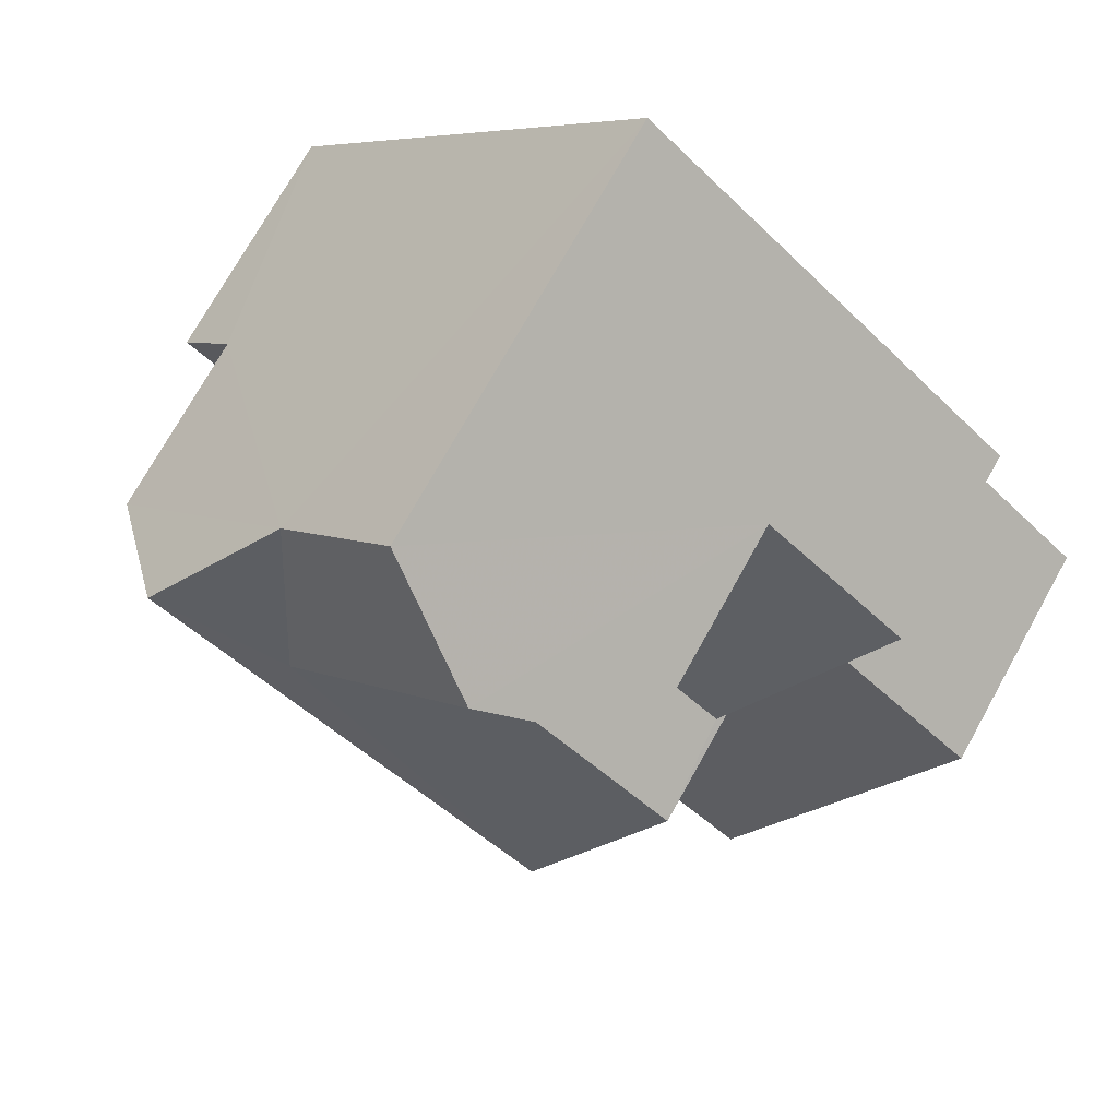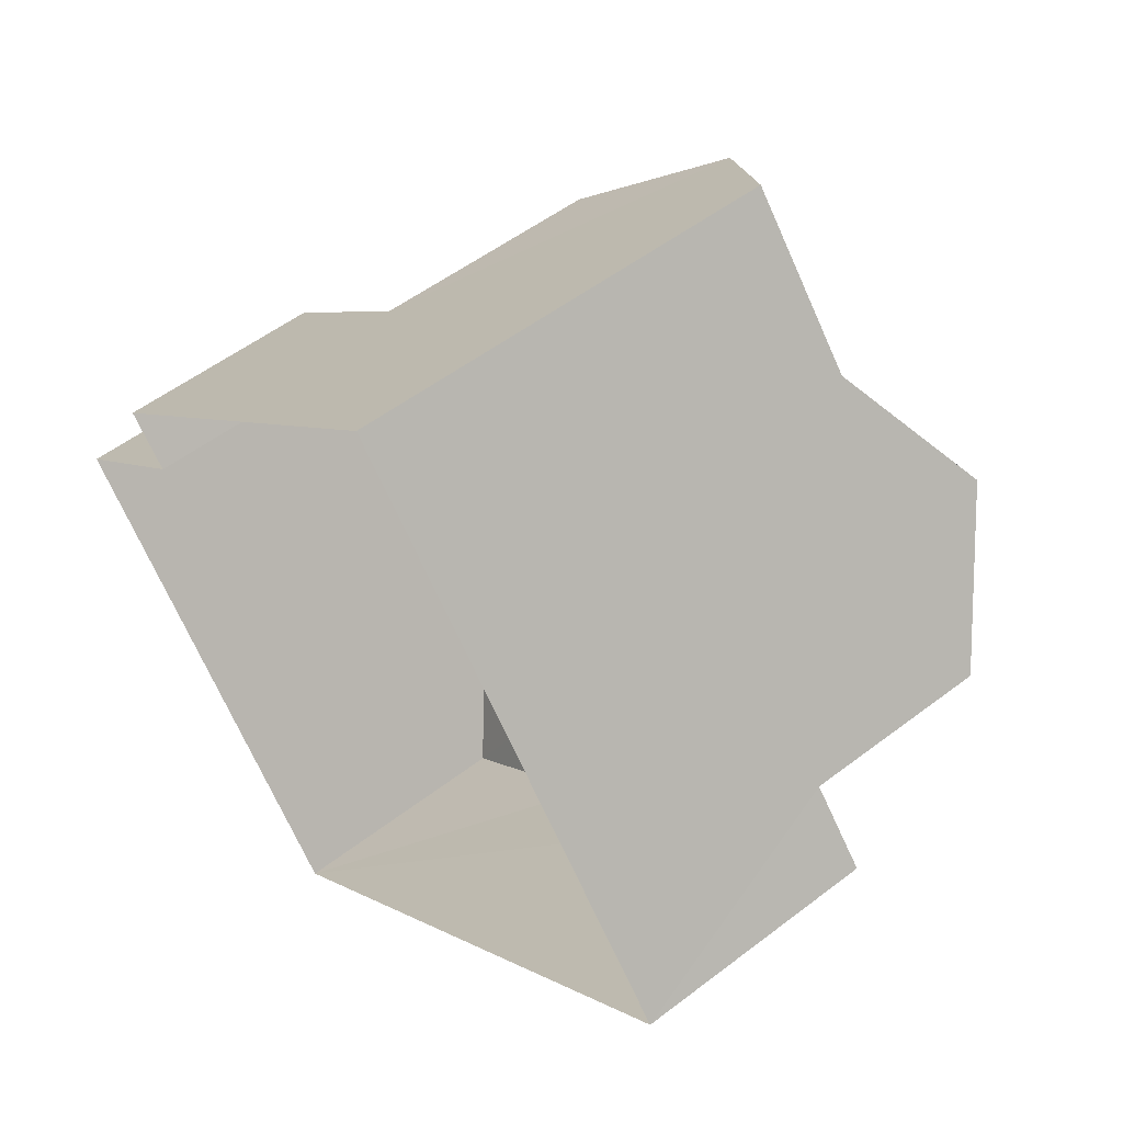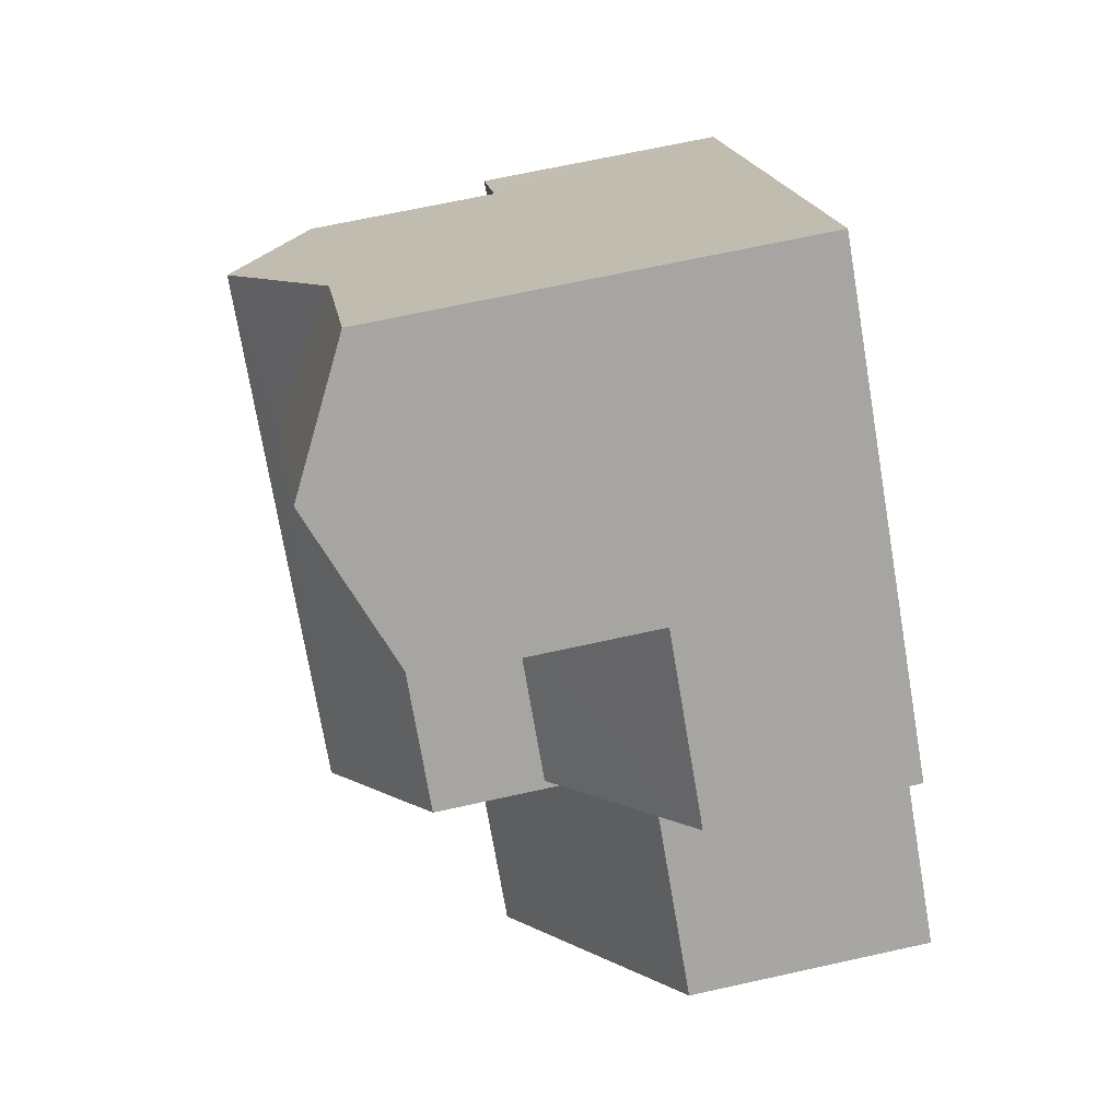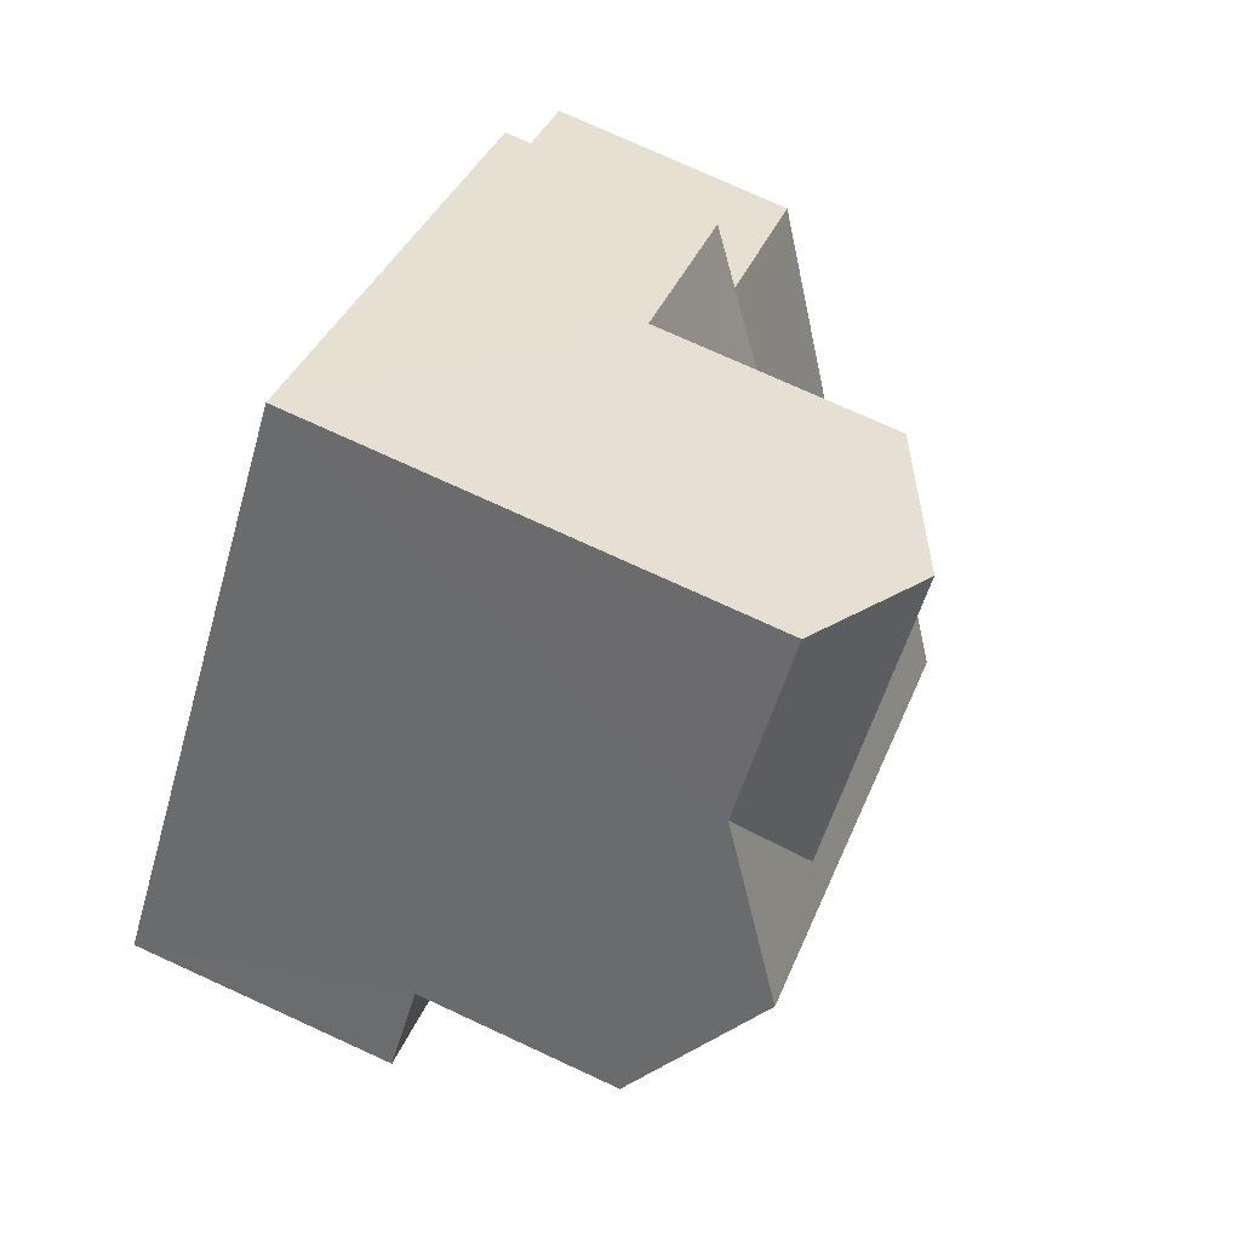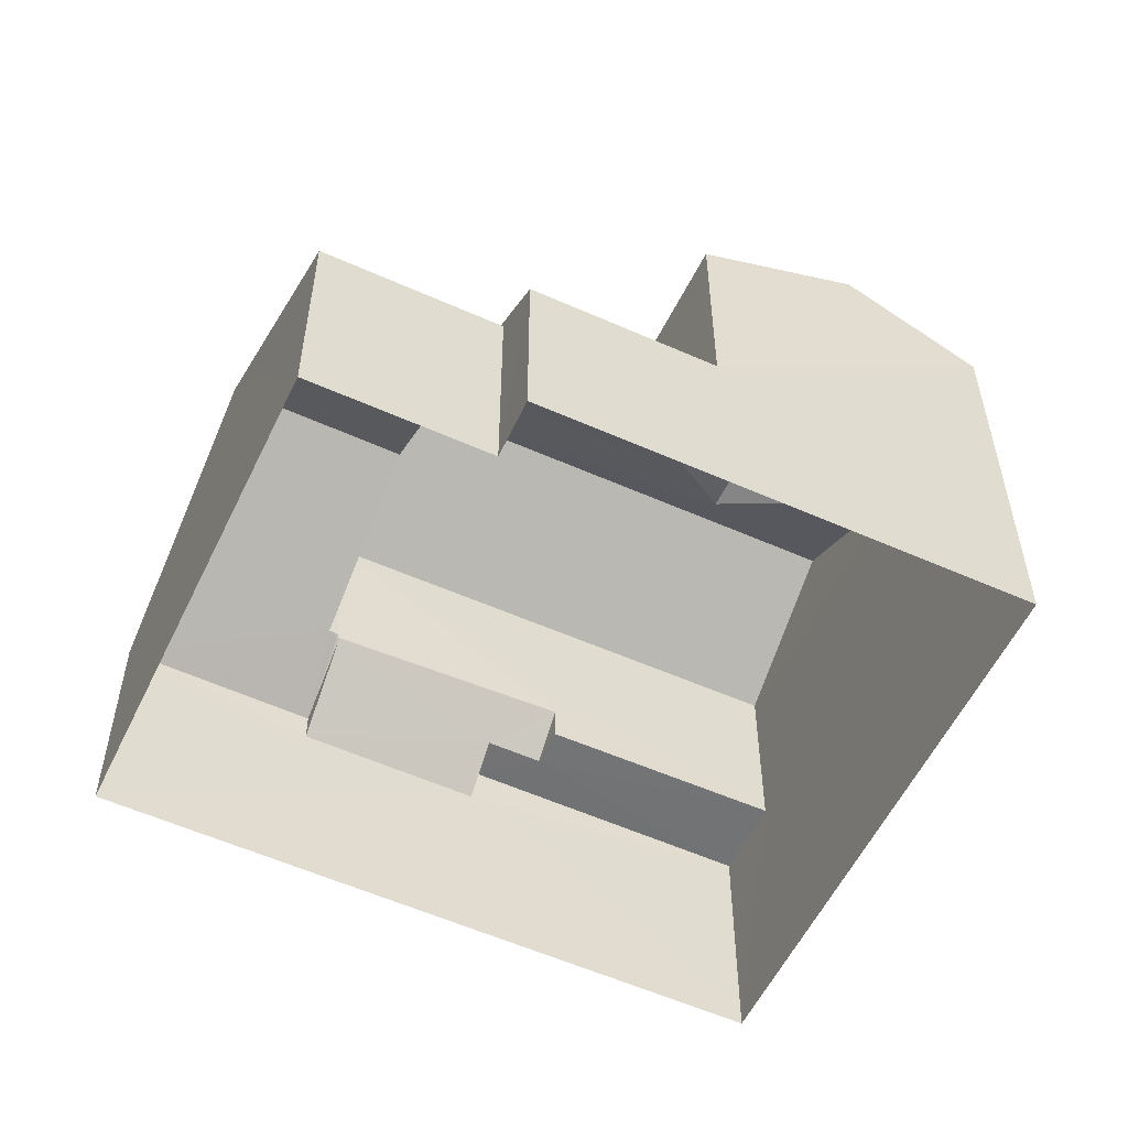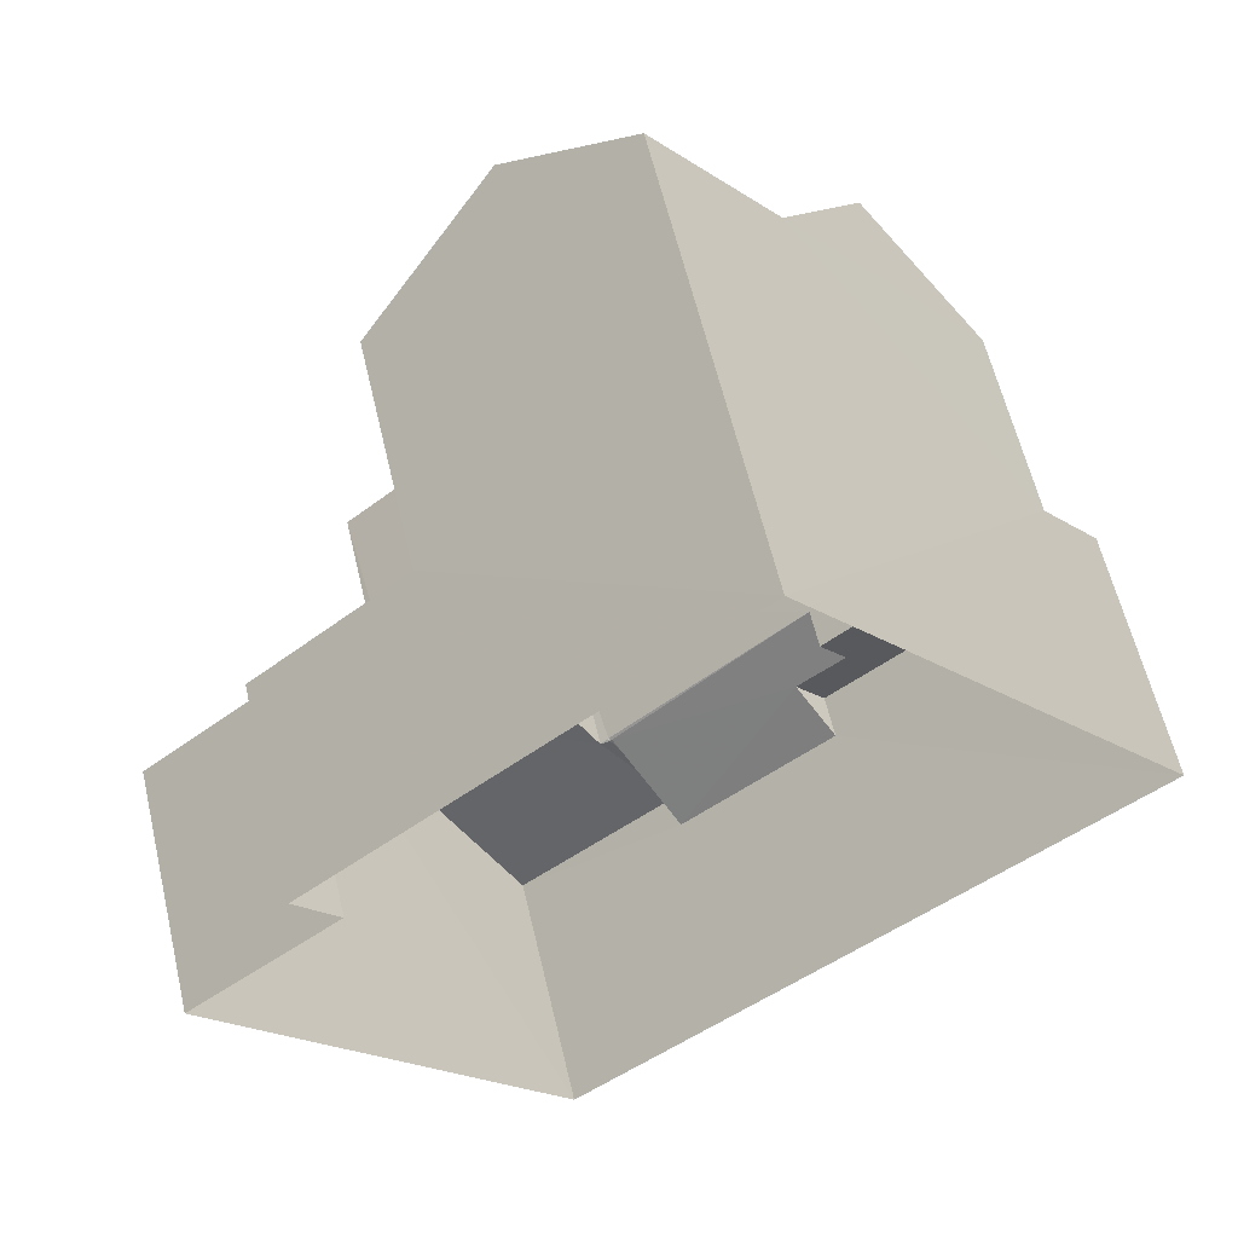
<metadata>
{"format":"obj","ext":"obj","renderer":"f3d","projection":"perspective","resolution":1024,"background":"white","views":[{"elev":73.7,"azim":29.2,"up":"+Y"},{"elev":52.6,"azim":-129.5,"up":"+Y"},{"elev":67.2,"azim":77.5,"up":"+Y"},{"elev":76.0,"azim":-65.6,"up":"+Y"},{"elev":-55.5,"azim":114.9,"up":"+Z"},{"elev":59.9,"azim":166.8,"up":"+Y"}]}
</metadata>
<code>
v -2.231e+05 -1.275e+05 17.58
v -2.231e+05 -1.275e+05 17.58
v -2.231e+05 -1.275e+05 17.58
v -2.231e+05 -1.275e+05 17.58
v -2.231e+05 -1.275e+05 17.58
v -2.231e+05 -1.275e+05 17.58
v -2.231e+05 -1.275e+05 24.24
v -2.231e+05 -1.275e+05 24.24
v -2.231e+05 -1.275e+05 25.3
v -2.231e+05 -1.275e+05 25.32
v -2.231e+05 -1.275e+05 24.24
v -2.231e+05 -1.275e+05 25.61
v -2.231e+05 -1.275e+05 25.61
v -2.231e+05 -1.275e+05 24.24
v -2.231e+05 -1.275e+05 20.72
v -2.231e+05 -1.275e+05 22.55
v -2.231e+05 -1.275e+05 22.55
v -2.231e+05 -1.275e+05 20.72
v -2.231e+05 -1.275e+05 24.24
v -2.231e+05 -1.275e+05 24.24
v -2.231e+05 -1.275e+05 21.87
v -2.231e+05 -1.275e+05 21.9
v -2.231e+05 -1.275e+05 21.87
v -2.231e+05 -1.275e+05 20.72
v -2.231e+05 -1.275e+05 21.36
v -2.231e+05 -1.275e+05 20.72
v -2.231e+05 -1.275e+05 21.94
v -2.231e+05 -1.275e+05 21.36
v -2.231e+05 -1.275e+05 24.24
v -2.231e+05 -1.275e+05 23.38
v -2.231e+05 -1.275e+05 23.37
v -2.231e+05 -1.275e+05 22.23
v -2.231e+05 -1.275e+05 21.19
v -2.231e+05 -1.275e+05 21.19
v -2.231e+05 -1.275e+05 22.23
v -2.231e+05 -1.275e+05 21.89
v -2.231e+05 -1.275e+05 21.19
v -2.231e+05 -1.275e+05 21.19
v -2.231e+05 -1.275e+05 21.89
v -2.231e+05 -1.275e+05 21.36
v -2.231e+05 -1.275e+05 21.36
v -2.231e+05 -1.275e+05 21.36
v -2.231e+05 -1.275e+05 21.36
f 1 2 3
f 2 4 3
f 3 5 6
f 3 4 5
f 7 8 9
f 10 7 9
f 11 7 12
f 12 10 13
f 10 14 13
f 12 7 10
f 15 16 17
f 15 18 16
f 19 20 12
f 13 19 12
f 21 22 23
f 24 23 25
f 26 24 25
f 23 22 27
f 25 27 28
f 25 23 27
f 9 29 14
f 10 9 14
f 30 31 32
f 31 33 32
f 32 34 35
f 32 33 34
f 31 36 37
f 37 36 38
f 31 30 36
f 38 21 23
f 21 36 39
f 38 36 21
f 40 41 28
f 41 42 28
f 28 43 25
f 28 42 43
f 27 41 40
f 41 27 19
f 19 27 20
f 36 22 39
f 20 22 36
f 27 22 20
f 35 17 32
f 32 17 11
f 11 17 7
f 17 16 7
f 2 37 24
f 2 26 4
f 4 26 42
f 37 38 24
f 26 43 42
f 2 24 26
f 26 25 43
f 23 24 38
f 37 2 31
f 2 1 31
f 1 33 31
f 16 8 7
f 16 18 8
f 39 22 21
f 34 33 1
f 3 34 1
f 28 27 40
f 34 3 15
f 35 34 17
f 3 6 15
f 17 34 15
f 29 9 18
f 29 18 5
f 9 8 18
f 5 18 6
f 6 18 15
f 20 36 30
f 20 30 12
f 30 11 12
f 30 32 11
f 41 5 4
f 4 42 41
f 14 29 5
f 19 13 14
f 19 14 41
f 41 14 5

</code>
